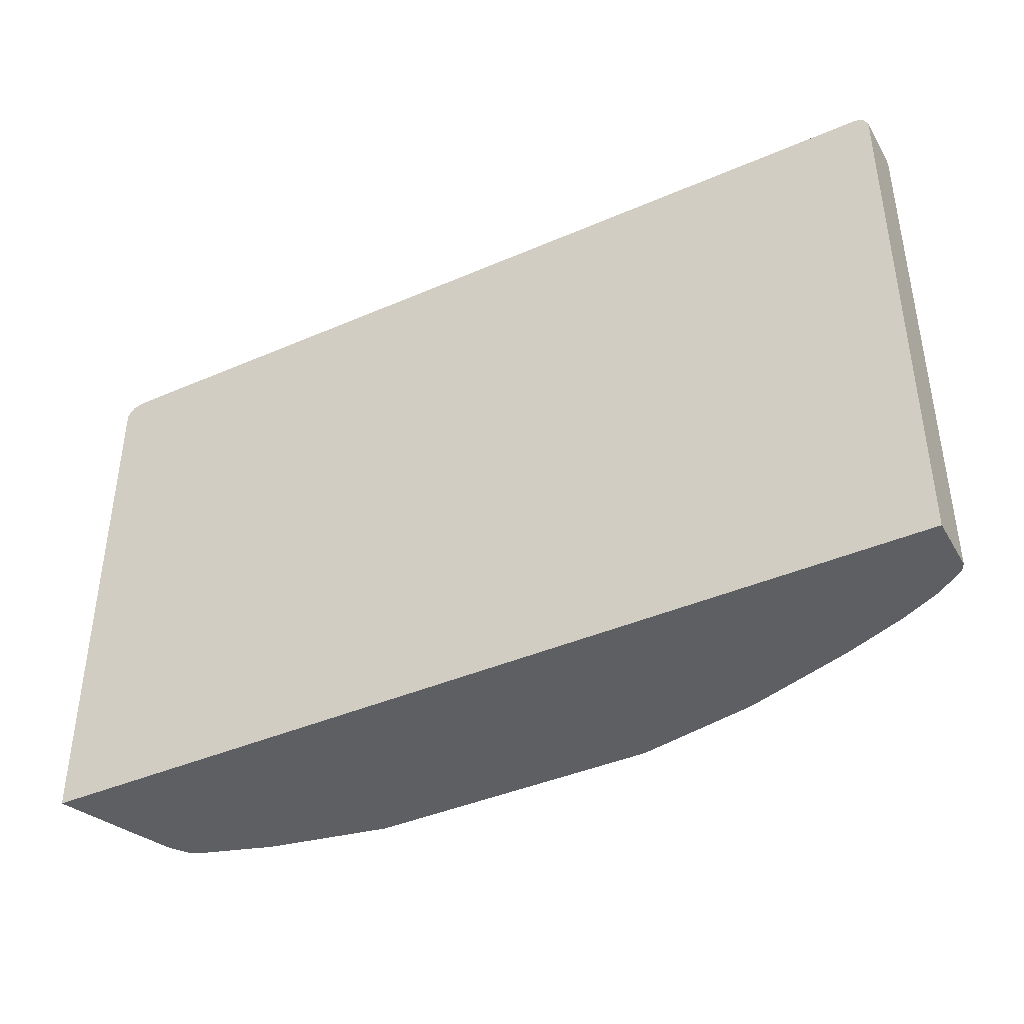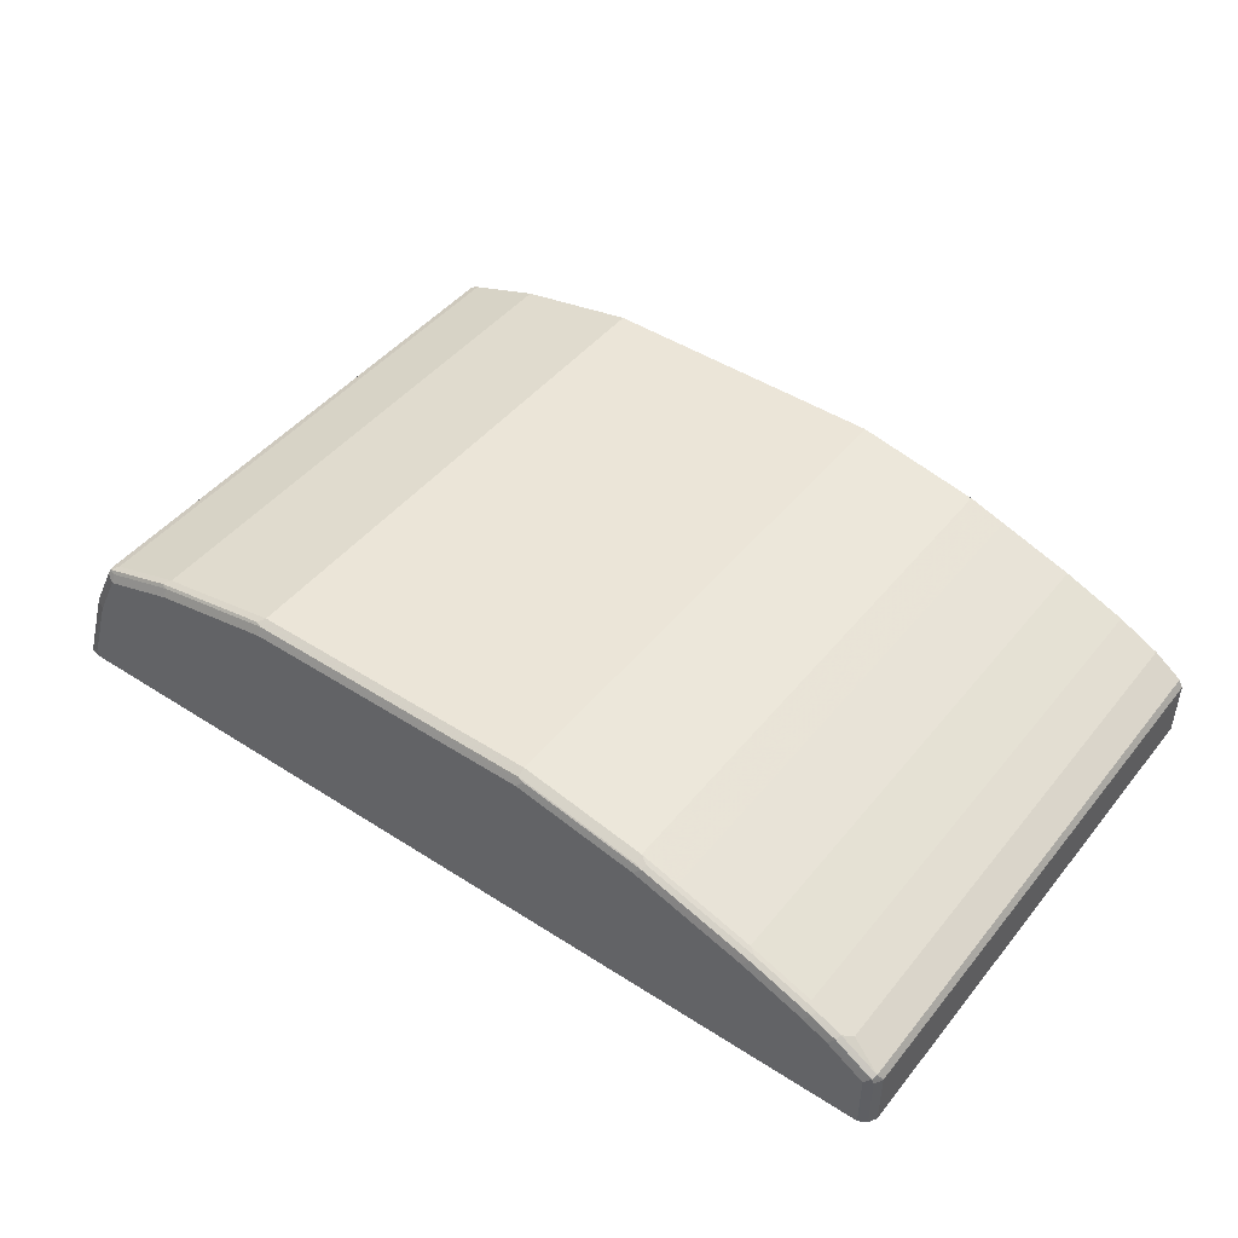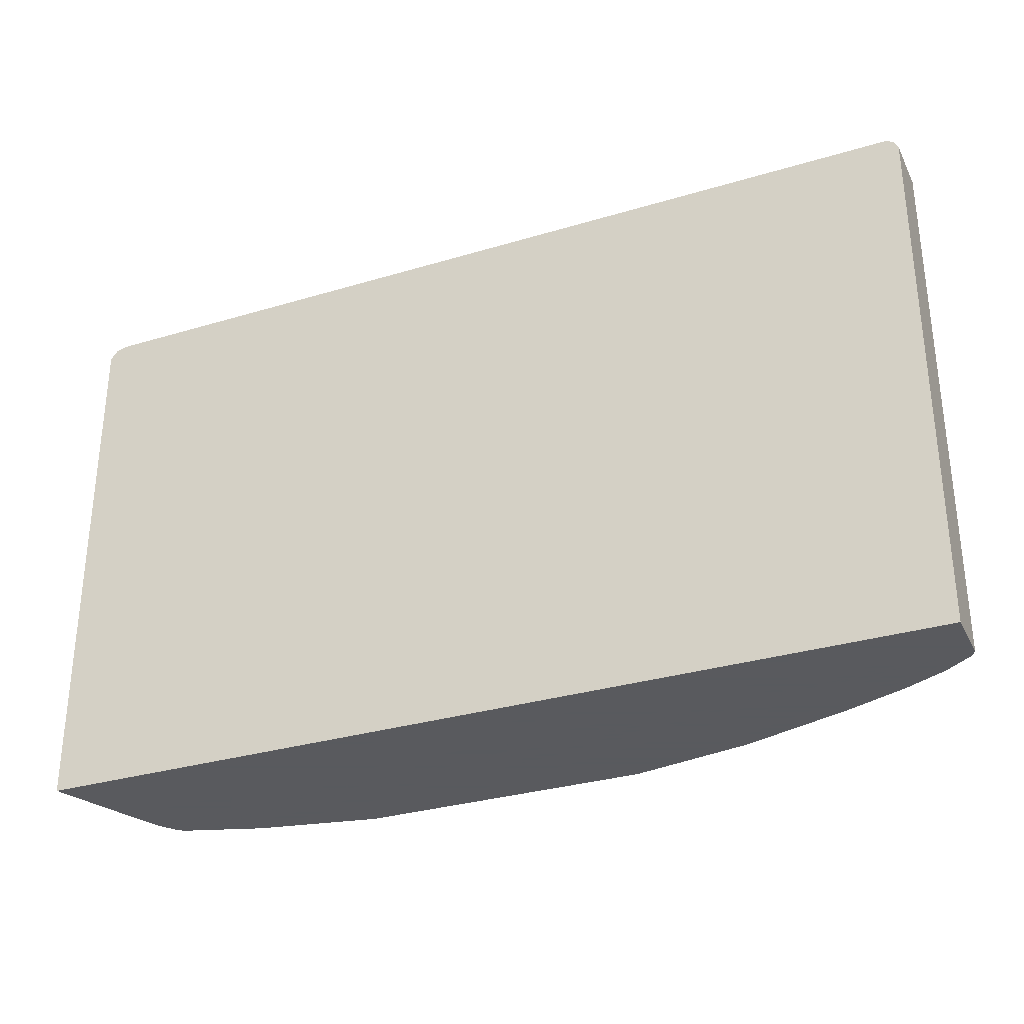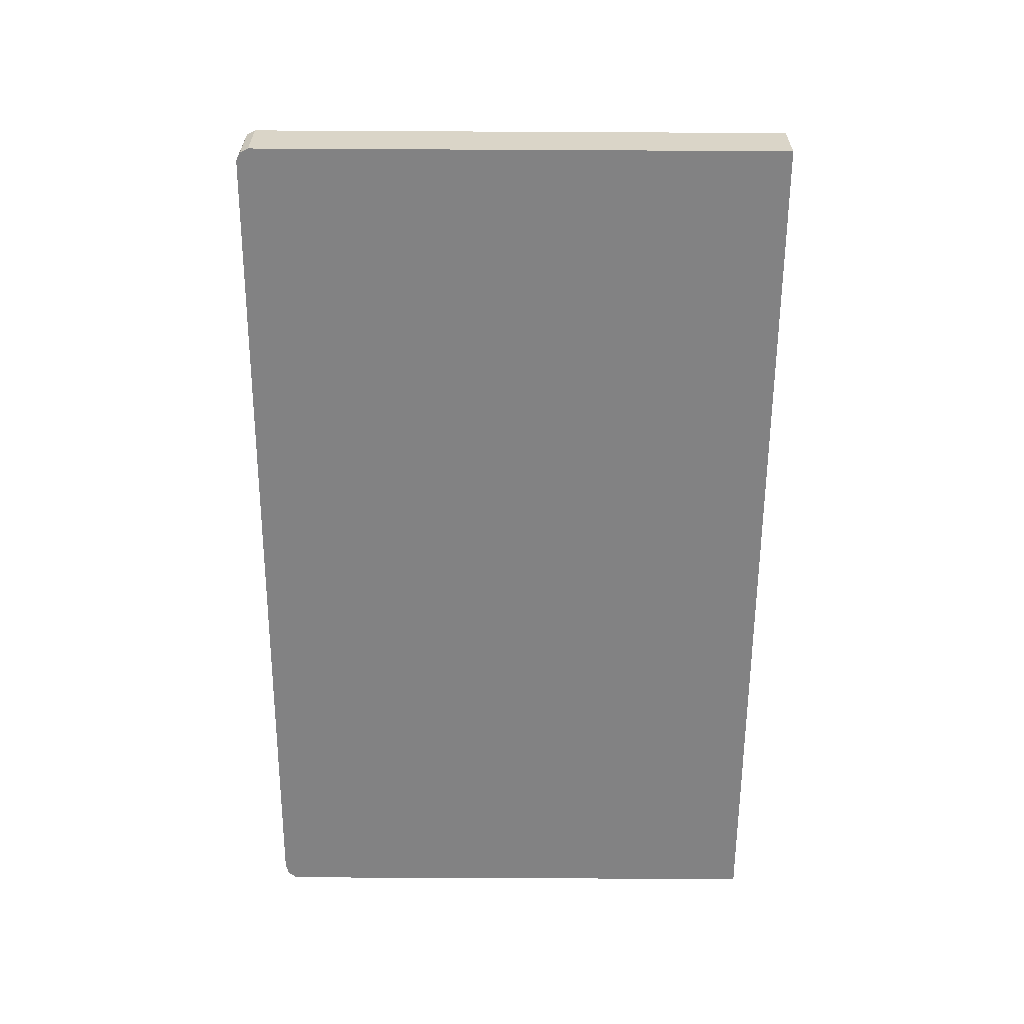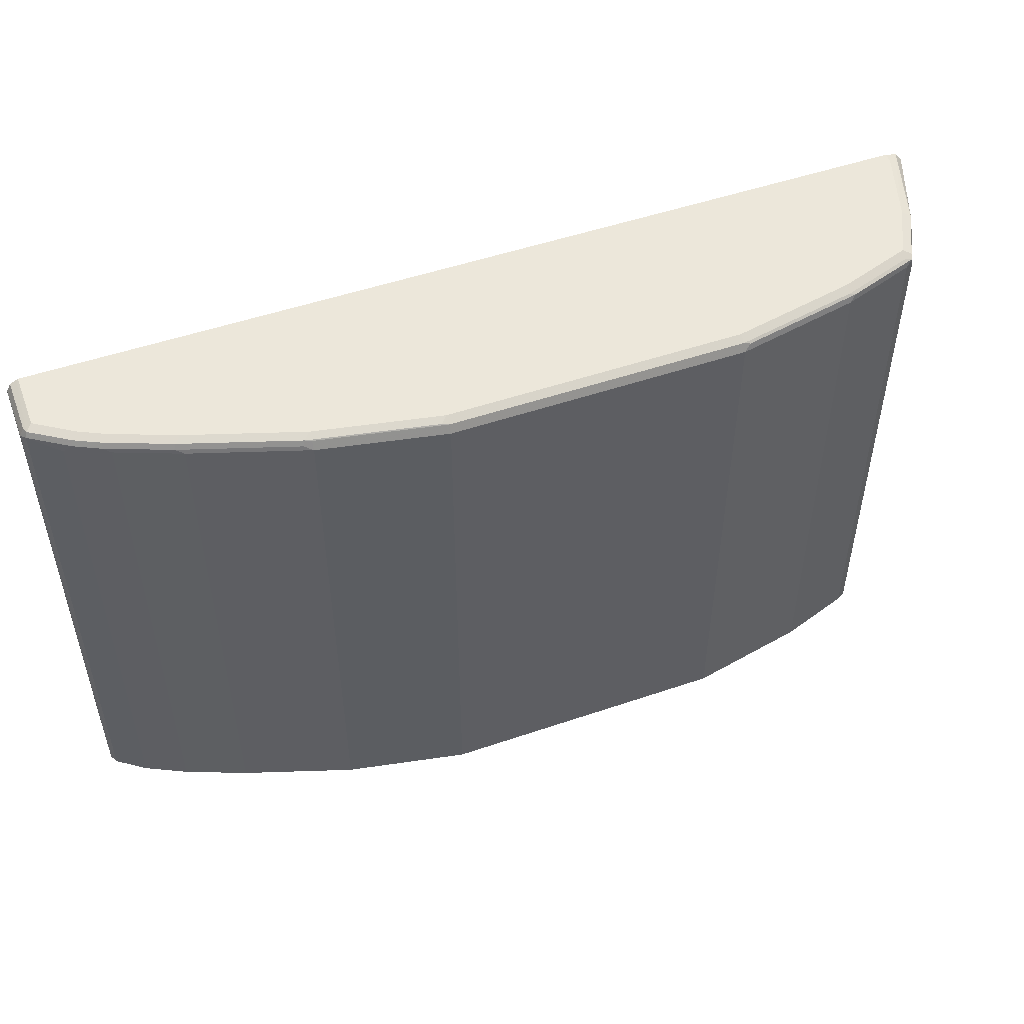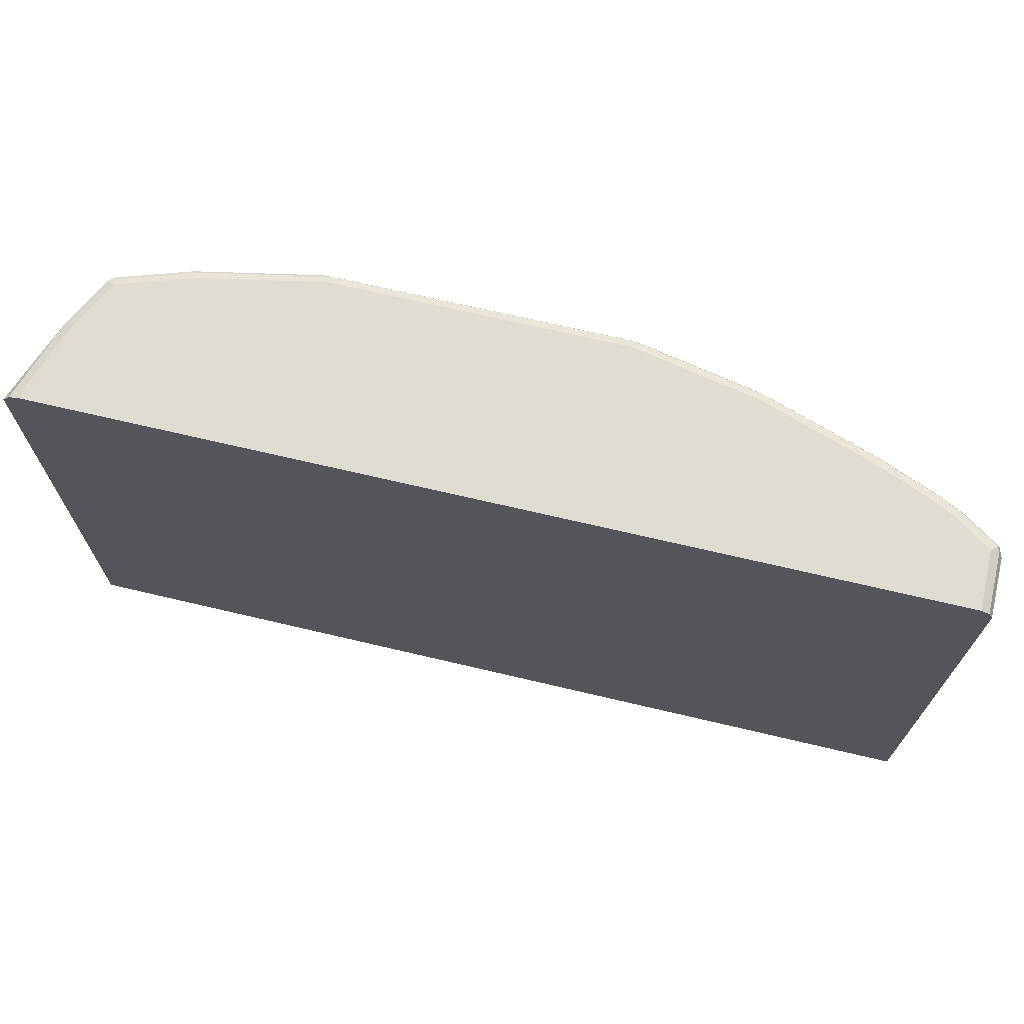
<metadata>
{"format":"obj","ext":"obj","renderer":"f3d","projection":"perspective","resolution":1024,"background":"white","views":[{"elev":-40.8,"azim":-152.1,"up":"+Y"},{"elev":45.8,"azim":-143.5,"up":"+Z"},{"elev":-31.2,"azim":-156.8,"up":"+Y"},{"elev":-60.9,"azim":-90.3,"up":"+Z"},{"elev":50.6,"azim":-20.5,"up":"+Y"},{"elev":69.3,"azim":-166.7,"up":"+Y"}]}
</metadata>
<code>
v -0.6477 0.01589 0.1388
v -0.6477 0.01589 0.06491
v -0.6424 0.01589 0.1491
v -0.6477 0.6939 0.1388
v -0.6477 0.6939 0.06491
v 0.5179 0.01589 0.06491
v -0.6424 0.699 0.1491
v -0.6065 0.01589 0.1748
v -0.6399 0.7055 0.1465
v -0.6424 0.7042 0.1388
v -0.6436 0.702 0.06491
v 0.5179 0.6939 0.06491
v 0.478 0.01589 0.1696
v -0.6065 0.6888 0.1748
v -0.5962 0.699 0.1799
v -0.5855 0.01589 0.1853
v -0.6343 0.7083 0.06491
v -0.6424 0.7042 0.06491
v -0.5936 0.7055 0.1773
v -0.5859 0.7093 0.1696
v -0.6322 0.7093 0.1388
v 0.5085 0.7053 0.06491
v 0.5037 0.7042 0.08226
v 0.4883 0.7042 0.1285
v 0.4728 0.7042 0.1748
v 0.478 0.6939 0.1696
v 0.4589 0.01589 0.2173
v -0.5859 0.6939 0.1851
v -0.5654 0.699 0.1953
v -0.5551 0.01589 0.2005
v -0.5551 0.6939 0.2005
v -0.6322 0.7093 0.06491
v -0.5628 0.7055 0.1927
v -0.5551 0.7093 0.1851
v 0.5074 0.7058 0.06491
v 0.4625 0.7093 0.1696
v 0.4703 0.7016 0.1812
v 0.4317 0.7093 0.2313
v 0.442 0.7042 0.2364
v 0.4395 0.7016 0.2429
v 0.442 0.6939 0.2416
v 0.4585 0.01589 0.2179
v -0.4883 0.699 0.2262
v -0.478 0.01589 0.2313
v -0.478 0.6939 0.2313
v 0.4934 0.7093 0.06491
v -0.4857 0.7055 0.2236
v -0.478 0.7093 0.2159
v 0.4934 0.7093 0.07711
v 0.478 0.7093 0.1234
v 0.3855 0.7093 0.2467
v 0.4317 0.7042 0.2416
v 0.3855 0.7042 0.257
v 0.3469 0.7016 0.2737
v 0.3855 0.6939 0.2621
v 0.4317 0.6939 0.2467
v 0.4321 0.01589 0.2466
v 0.442 0.01589 0.2416
v 0.4422 0.01589 0.2413
v 0.4509 0.01589 0.2294
v -0.3958 0.699 0.257
v -0.4395 0.7055 0.239
v -0.3855 0.01589 0.2621
v -0.3855 0.6939 0.2621
v -0.3855 0.7093 0.2467
v 0.3392 0.7093 0.2621
v 0.3392 0.7042 0.2724
v 0.1927 0.7016 0.3046
v 0.3392 0.6939 0.2776
v 0.3855 0.01589 0.2621
v 0.4317 0.01589 0.2467
v -0.3494 0.699 0.2724
v -0.3469 0.7055 0.2698
v -0.3392 0.01589 0.2776
v -0.3392 0.6939 0.2776
v -0.3392 0.7093 0.2621
v 0.1849 0.7093 0.293
v 0.1849 0.7042 0.3033
v 0.1849 0.6939 0.3084
v 0.3392 0.01589 0.2776
v -0.3392 0.7042 0.2724
v -0.185 0.7042 0.3033
v -0.1927 0.7055 0.3007
v -0.185 0.7093 0.293
v -0.185 0.01589 0.3084
v -0.185 0.6939 0.3084
v 0.1849 0.01589 0.3084
f 38 52 39
f 39 52 40
f 40 52 53
f 40 53 54
f 40 54 55
f 40 55 56
f 40 56 57
f 40 57 58
f 41 58 59
f 41 59 60
f 41 60 42
f 43 64 61
f 43 61 73
f 43 73 62
f 38 53 52
f 43 62 47
f 44 63 64
f 40 58 41
f 43 45 64
f 29 43 47
f 35 50 36
f 25 36 38
f 44 64 45
f 25 38 39
f 25 39 40
f 25 40 37
f 26 37 40
f 26 40 41
f 26 41 27
f 38 51 53
f 27 41 42
f 29 45 43
f 29 47 33
f 30 44 45
f 30 45 31
f 33 47 34
f 34 47 48
f 35 46 49
f 35 49 50
f 29 31 45
f 47 62 48
f 66 78 67
f 48 73 65
f 68 86 79
f 69 79 87
f 69 87 80
f 72 75 73
f 73 75 81
f 73 81 82
f 73 82 83
f 73 83 84
f 73 84 76
f 74 85 86
f 74 86 75
f 75 86 82
f 75 82 81
f 77 84 83
f 78 83 82
f 77 83 78
f 25 37 26
f 68 82 86
f 68 78 82
f 66 77 78
f 65 73 76
f 51 66 67
f 51 67 53
f 53 67 54
f 54 67 78
f 54 78 68
f 54 68 79
f 54 79 69
f 54 69 55
f 48 62 73
f 55 69 80
f 55 70 71
f 55 71 56
f 56 71 57
f 61 64 75
f 61 75 72
f 61 72 73
f 63 74 75
f 63 75 64
f 55 80 70
f 22 24 23
f 1 6 13
f 22 36 25
f 1 4 5
f 1 5 2
f 2 5 11
f 2 11 18
f 2 18 17
f 2 17 32
f 2 32 46
f 2 46 35
f 2 35 22
f 2 22 12
f 2 12 6
f 3 8 14
f 3 14 7
f 4 7 9
f 4 9 10
f 4 10 11
f 4 11 5
f 1 7 4
f 1 3 7
f 1 8 3
f 1 16 8
f 79 86 85
f 1 2 6
f 1 13 27
f 1 27 42
f 1 42 60
f 1 60 59
f 1 59 58
f 1 58 57
f 6 12 26
f 1 57 71
f 1 70 80
f 1 80 87
f 1 87 85
f 1 85 74
f 1 74 63
f 1 63 44
f 1 44 30
f 1 30 16
f 1 71 70
f 22 25 24
f 6 26 13
f 7 15 9
f 19 33 34
f 19 34 20
f 20 34 48
f 20 48 65
f 20 65 76
f 20 76 84
f 20 84 77
f 20 77 66
f 20 66 51
f 20 51 38
f 20 38 36
f 20 36 50
f 20 50 49
f 20 49 46
f 20 46 32
f 20 32 21
f 22 35 36
f 17 21 32
f 16 31 28
f 16 30 31
f 15 33 19
f 8 16 14
f 9 17 18
f 9 18 10
f 9 15 19
f 9 19 20
f 9 20 21
f 9 21 17
f 10 18 11
f 7 14 15
f 12 22 23
f 12 24 25
f 12 25 26
f 13 26 27
f 14 16 28
f 14 28 15
f 15 28 31
f 15 31 29
f 15 29 33
f 12 23 24
f 79 85 87

</code>
